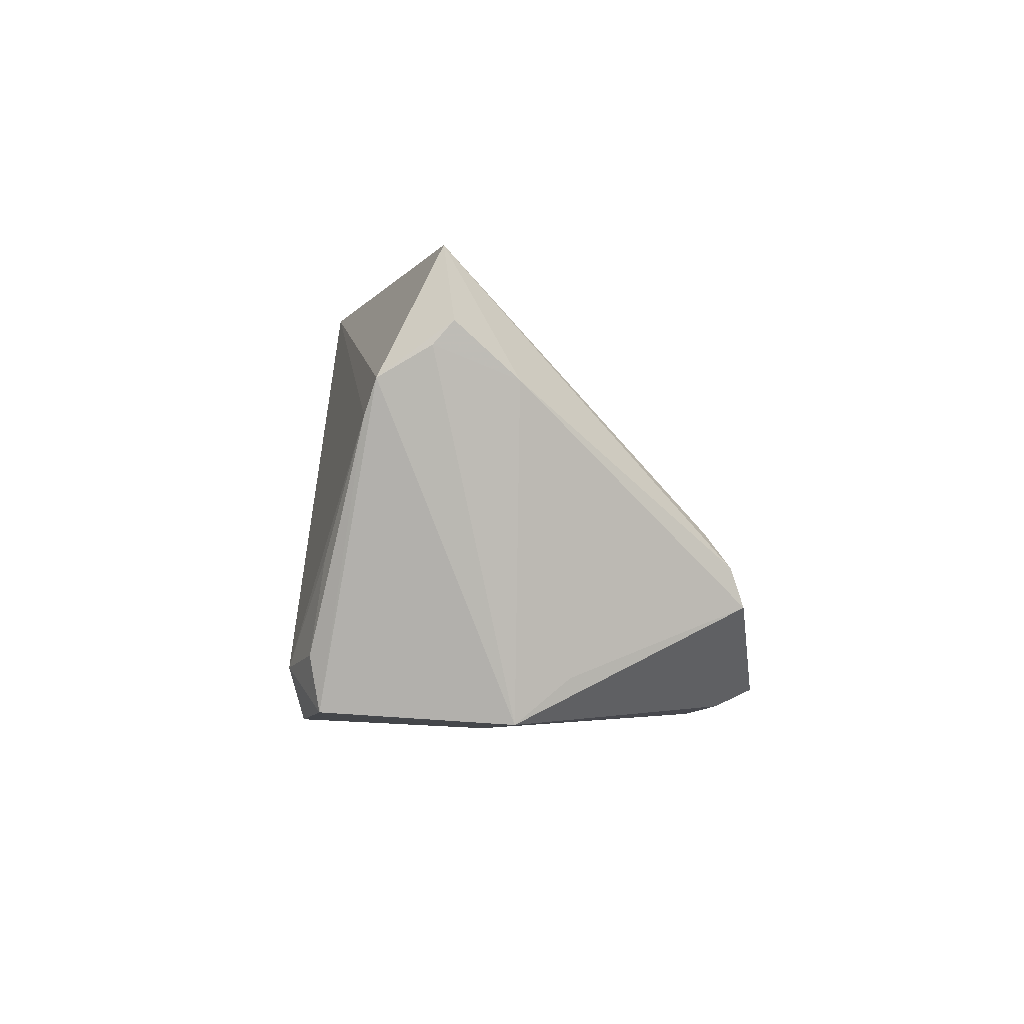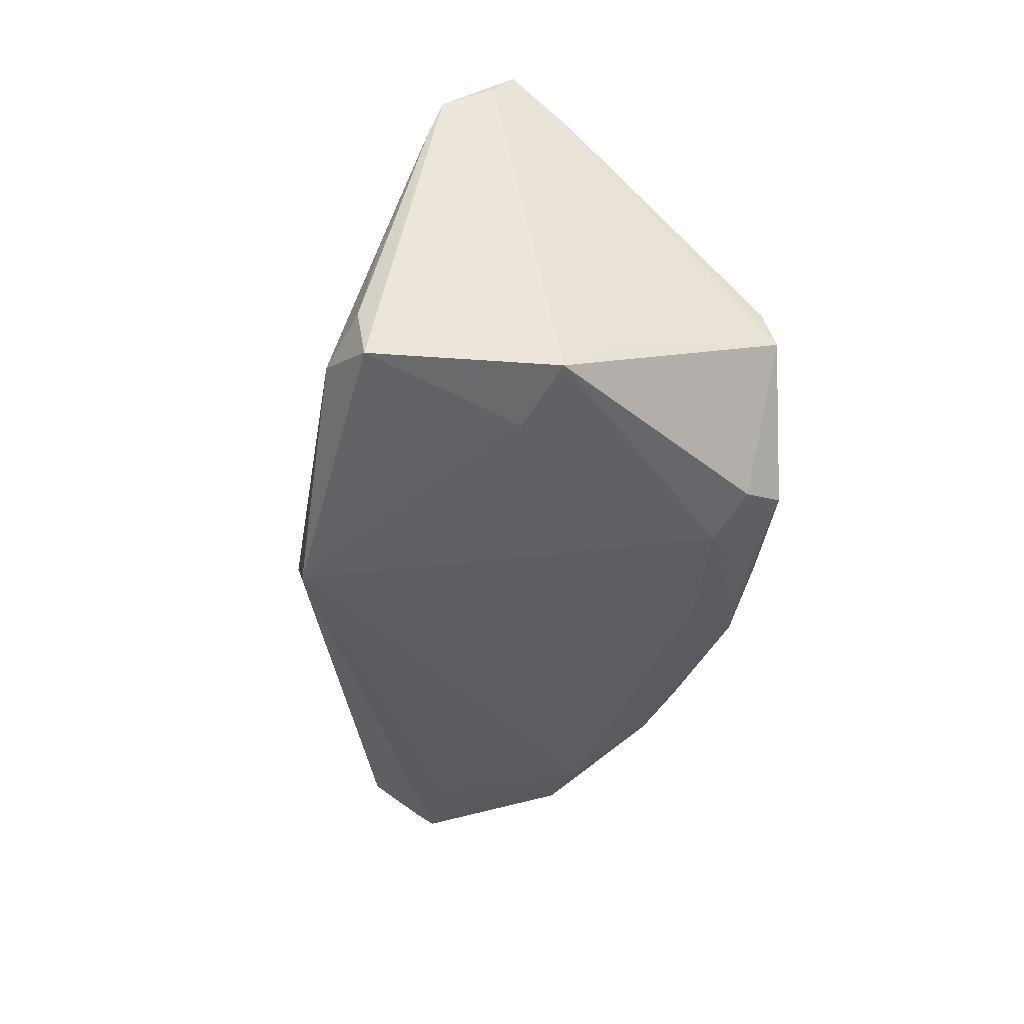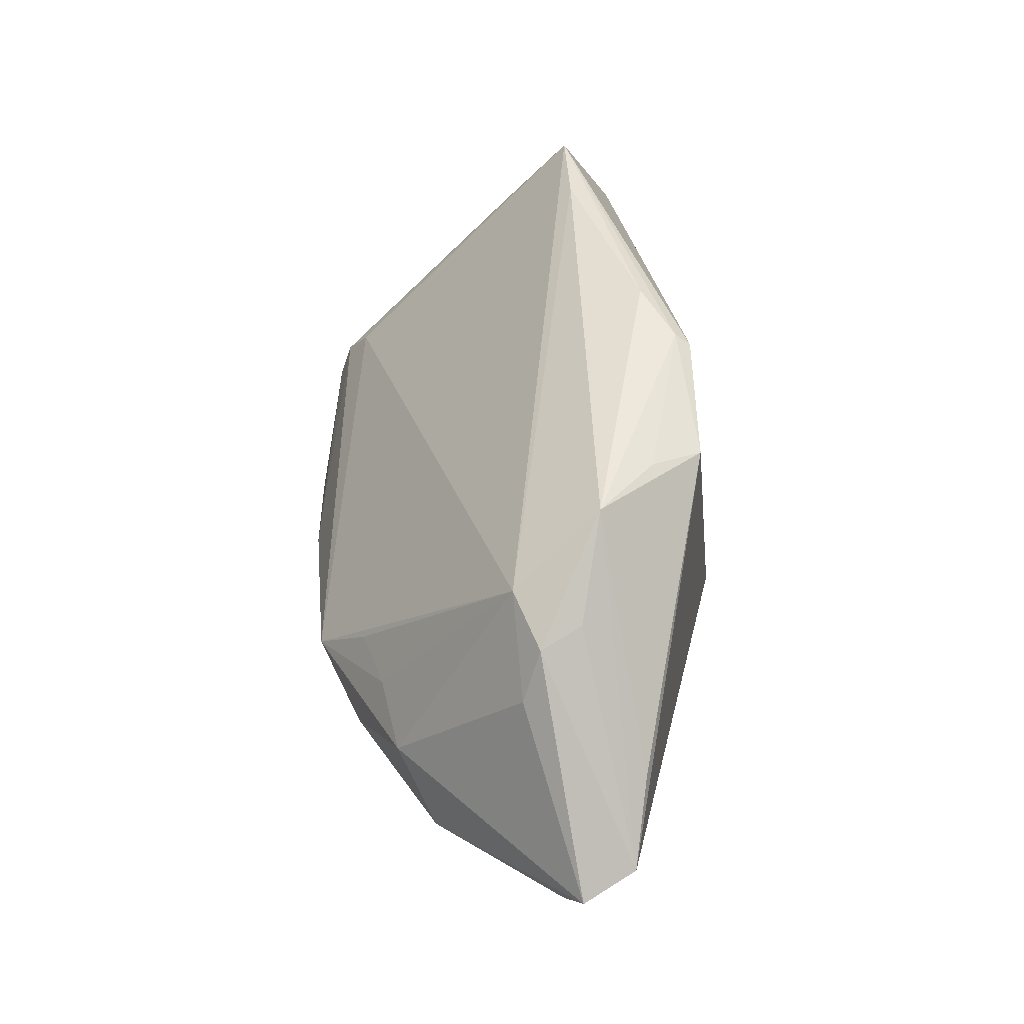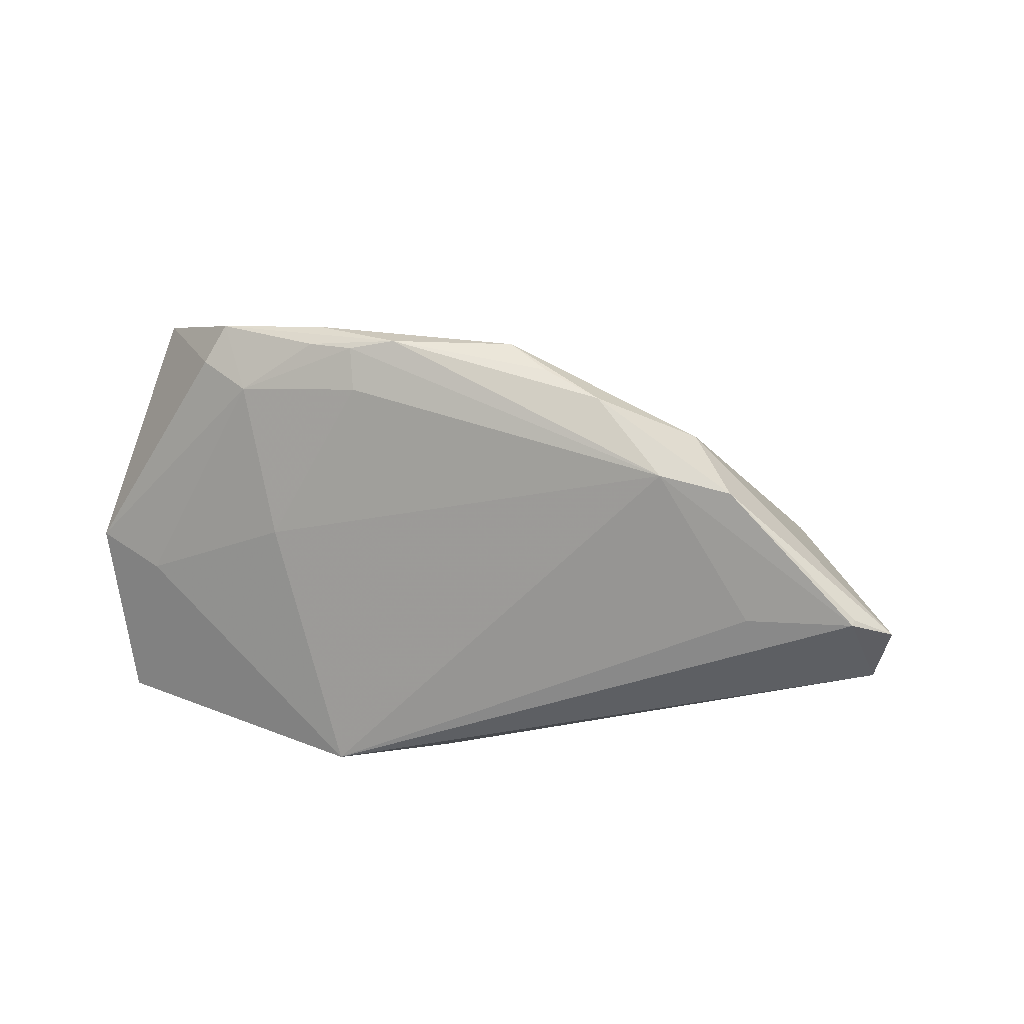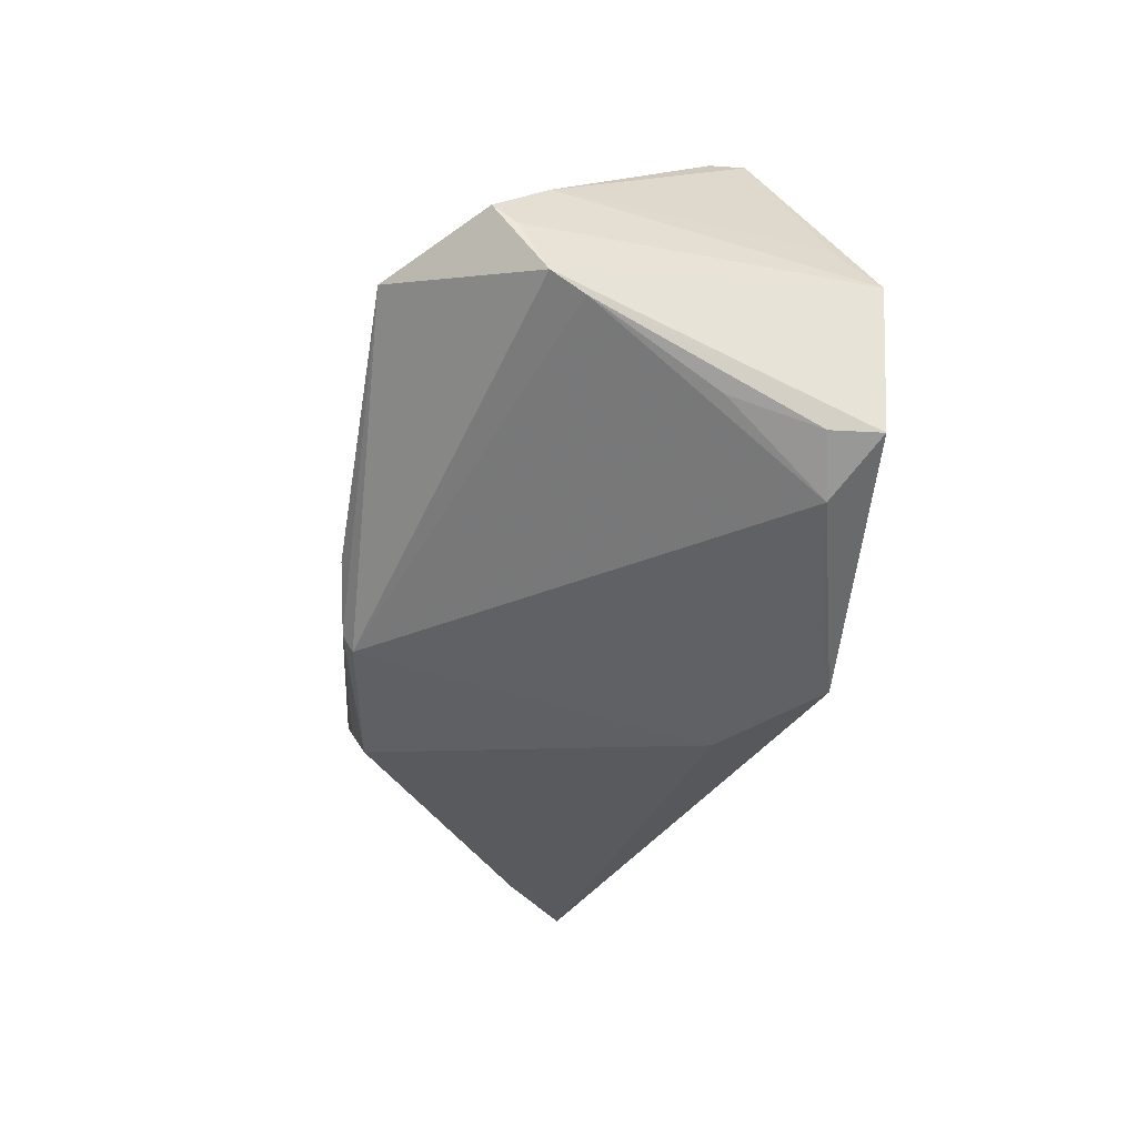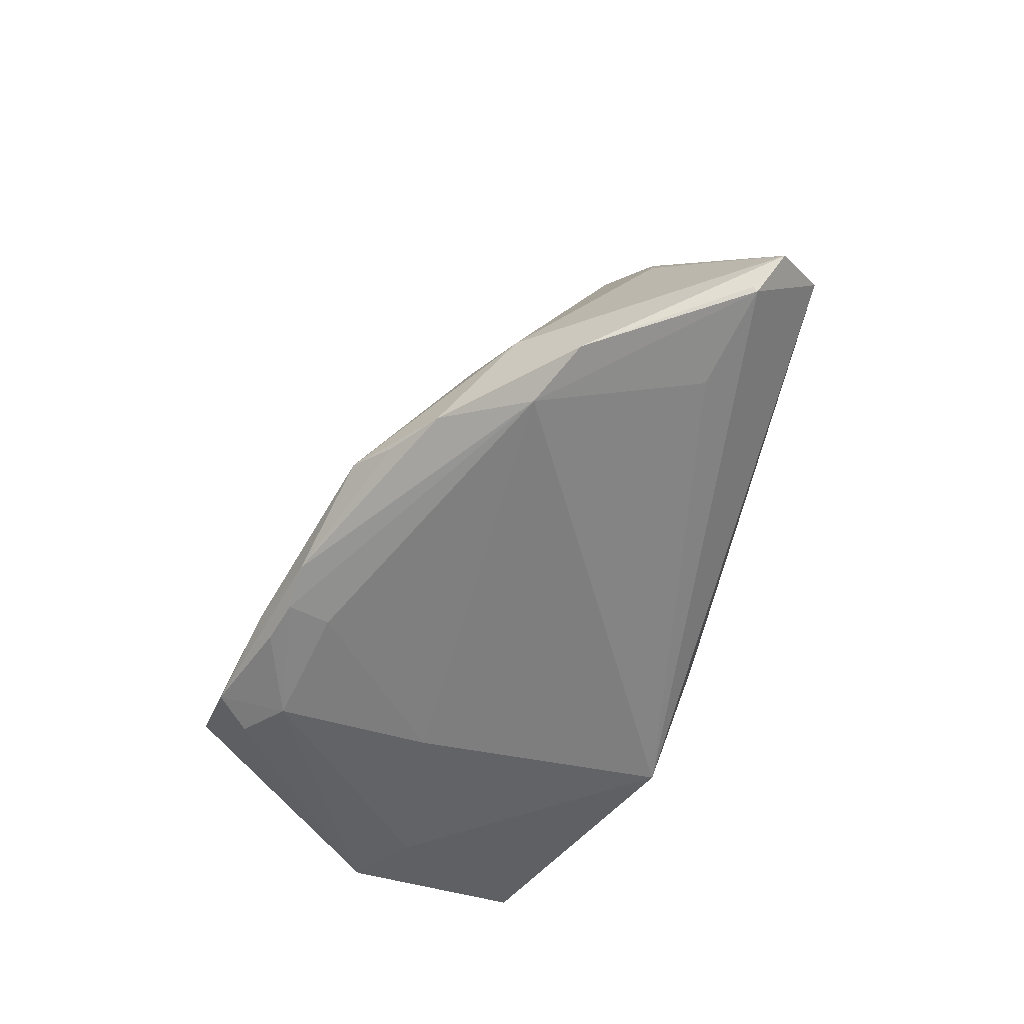
<metadata>
{"format":"obj","ext":"obj","renderer":"f3d","projection":"perspective","resolution":1024,"background":"white","views":[{"elev":-3.9,"azim":86.7,"up":"+Z"},{"elev":-46.4,"azim":80.3,"up":"+Z"},{"elev":46.8,"azim":-93.7,"up":"+Z"},{"elev":16.9,"azim":-152.6,"up":"+Y"},{"elev":-47.9,"azim":80.9,"up":"+Y"},{"elev":-50.8,"azim":-119.5,"up":"+Z"}]}
</metadata>
<code>
v -0.01294 0.02352 -0.01645
v -0.02735 0.001684 0.01596
v 0.05367 -0.009033 0.01613
v -0.0502 -0.00296 -0.013
v -0.03175 -0.005953 0.01447
v 0.04109 0.0187 -0.00513
v 0.02358 0.01915 -0.02532
v 0.04319 -0.02408 -0.01836
v -0.02193 -0.008674 0.02313
v 0.04467 -0.02245 -0.008046
v 0.05195 -0.002156 0.01014
v 0.03375 -0.009948 0.02591
v 0.009096 0.02023 -0.02347
v -0.01979 0.02096 -0.01677
v 0.04275 0.02266 -0.01322
v 0.01009 0.02492 -0.02228
v 0.02793 0.02595 -0.02243
v 0.04322 -0.009903 0.02605
v -0.03633 0.01173 -0.01669
v 0.05349 -0.01125 0.01357
v -0.01176 -0.02162 0.0213
v -0.03859 -0.003325 -0.0161
v -0.007705 0.02579 -0.01509
v 0.04295 -0.02302 -0.0244
v -0.03672 0.001128 0.007311
v 0.019 0.001871 -0.02636
v 0.01032 -0.02623 -0.02636
v 0.04583 -0.002348 -0.02567
v 0.0433 0.02119 -0.008966
v 0.05256 -0.01702 0.01023
v 0.004975 0.02603 -0.02088
v 0.01539 0.025 -0.0227
v -0.02861 0.01337 -0.01891
v 0.03632 -0.02663 -0.01973
v -0.02937 0.016 -0.01018
v 0.03742 -0.005367 -0.02636
v 0.00485 -0.0204 0.02529
v -0.0502 -0.002434 -0.01248
v -0.01481 -0.01553 0.02283
v 0.05113 -0.01829 0.006462
v 0.01543 0.02663 -0.02026
v 0.004288 -0.02221 0.02403
v -0.01348 0.01982 -0.007578
v -0.03408 -0.001027 0.01319
v 0.01213 -0.01683 0.02636
v -0.02101 0.01763 -0.007511
v 0.02988 0.02163 -0.02423
v 0.0006884 -0.02663 -0.01561
v 0.01932 -0.02648 -0.02296
v 0.04553 0.00355 -0.02076
v -0.05367 -0.004759 -0.008958
v -0.05103 -0.01101 -0.006672
v -0.04305 -0.01276 0.0003367
f 4 27 52
f 3 18 30
f 52 27 48
f 48 21 52
f 53 9 52
f 52 21 53
f 53 21 9
f 22 33 27
f 27 4 22
f 22 4 33
f 51 4 52
f 36 24 27
f 18 3 11
f 9 45 12
f 12 45 18
f 37 45 9
f 18 45 37
f 44 51 52
f 4 51 38
f 19 38 51
f 33 4 19
f 4 38 19
f 33 19 14
f 26 36 27
f 7 36 26
f 26 13 7
f 27 33 26
f 33 13 26
f 24 36 28
f 30 24 28
f 28 36 7
f 15 17 41
f 29 6 18
f 18 11 29
f 29 11 15
f 23 6 29
f 15 41 29
f 29 41 23
f 27 24 34
f 18 6 2
f 2 12 18
f 2 6 23
f 23 43 2
f 9 12 2
f 2 44 9
f 9 21 39
f 39 37 9
f 21 37 39
f 52 9 5
f 5 44 52
f 9 44 5
f 35 19 51
f 35 14 19
f 23 14 35
f 15 11 50
f 50 28 15
f 11 28 50
f 7 17 47
f 47 28 7
f 47 17 15
f 15 28 47
f 20 11 3
f 20 28 11
f 20 3 30
f 30 28 20
f 33 14 31
f 31 41 17
f 23 41 31
f 21 48 42
f 48 34 42
f 42 37 21
f 30 18 42
f 18 37 42
f 49 48 27
f 27 34 49
f 49 34 48
f 8 34 24
f 44 2 25
f 2 35 25
f 51 44 25
f 25 35 51
f 46 2 43
f 46 35 2
f 46 43 23
f 23 35 46
f 16 13 33
f 33 31 16
f 7 13 16
f 1 14 23
f 23 31 1
f 1 31 14
f 40 24 30
f 40 8 24
f 30 42 40
f 40 42 34
f 32 17 7
f 7 16 32
f 32 31 17
f 32 16 31
f 34 8 10
f 10 40 34
f 8 40 10

</code>
